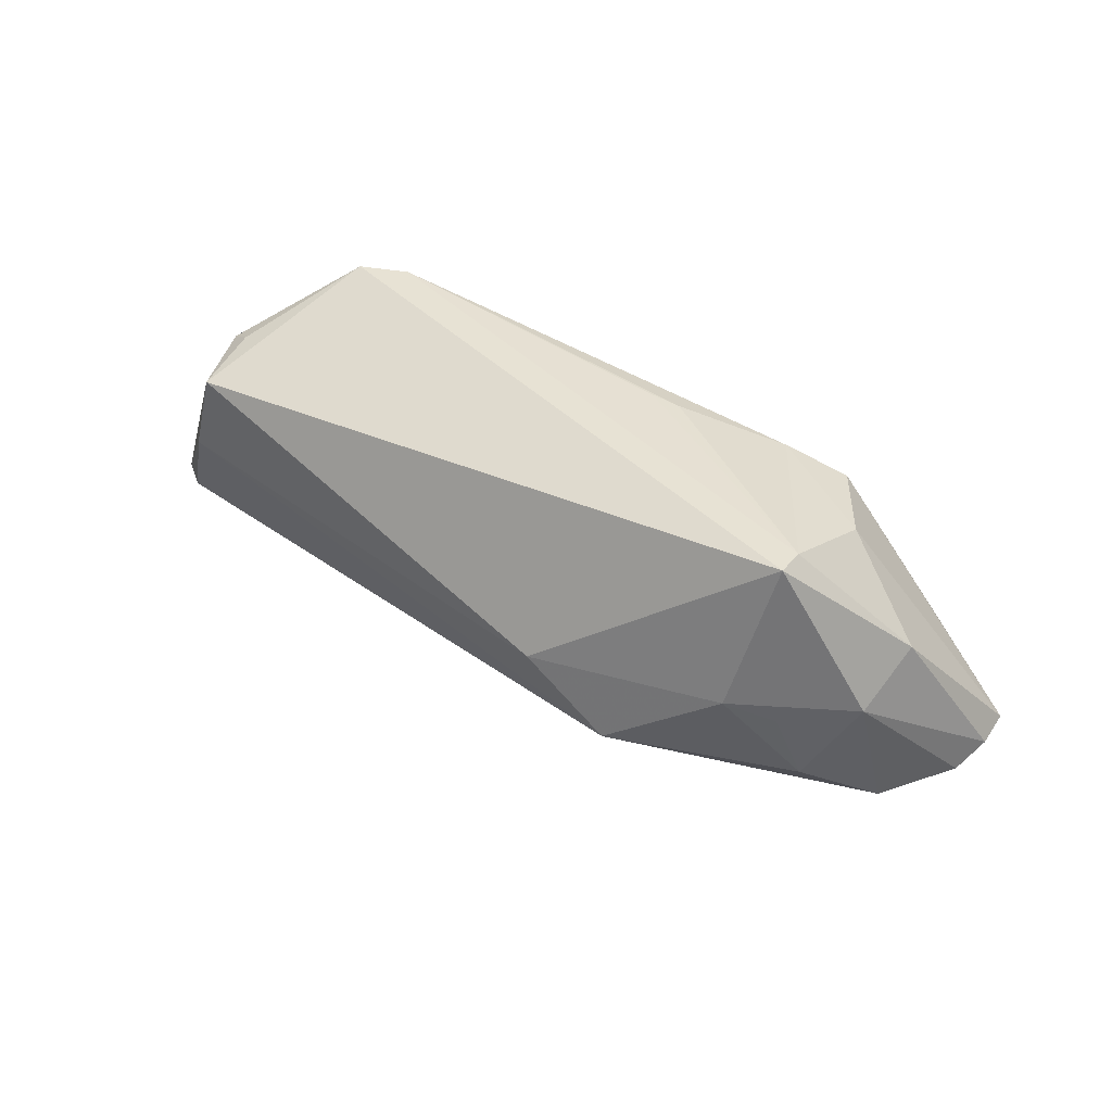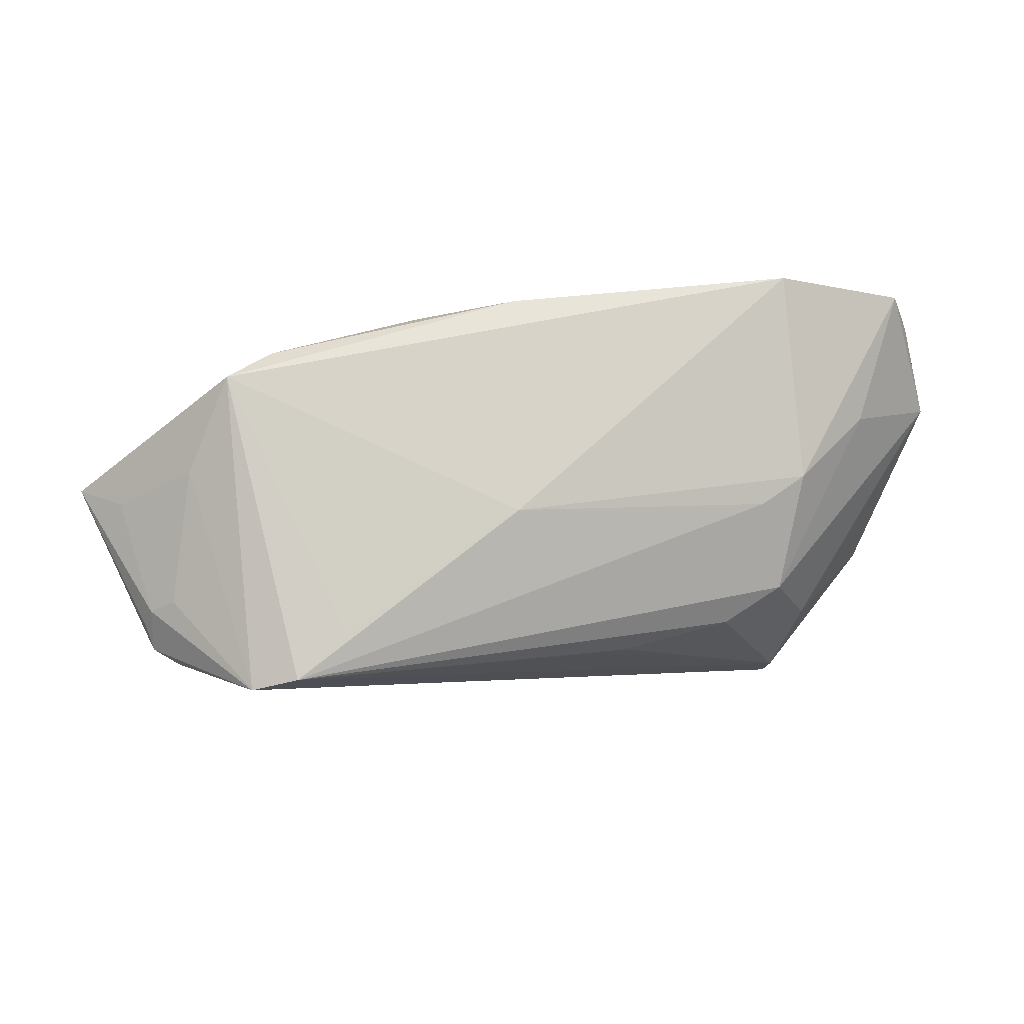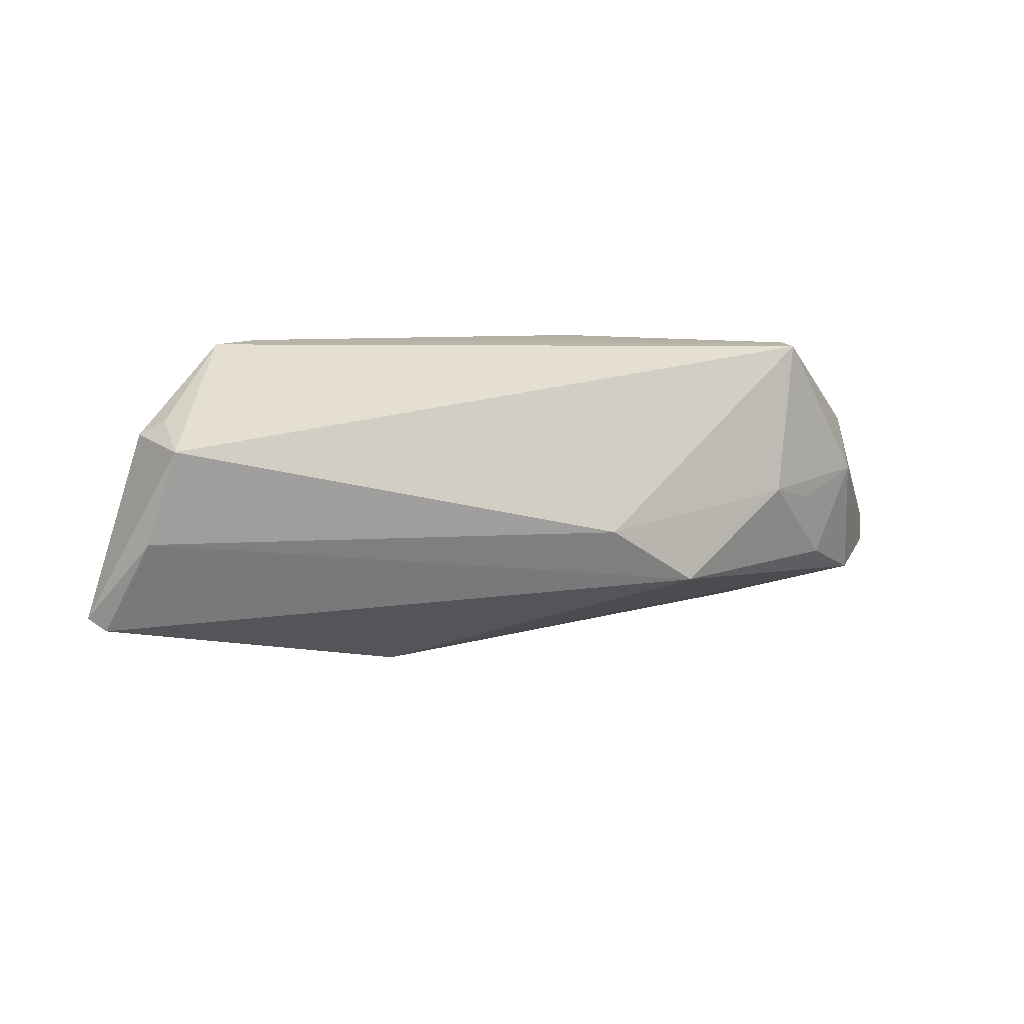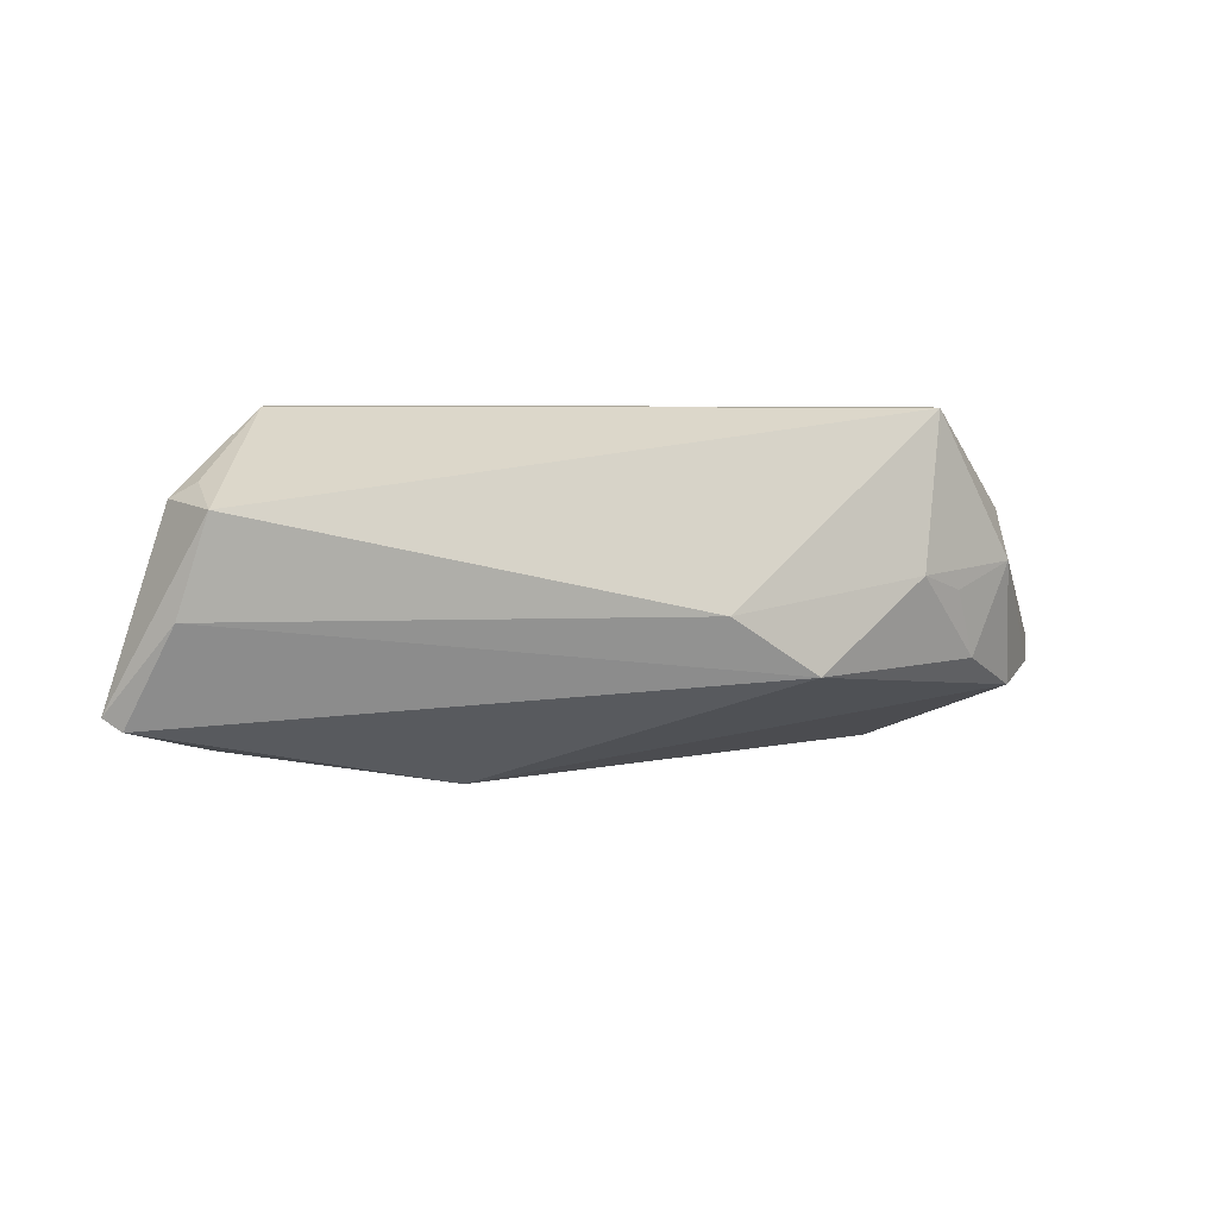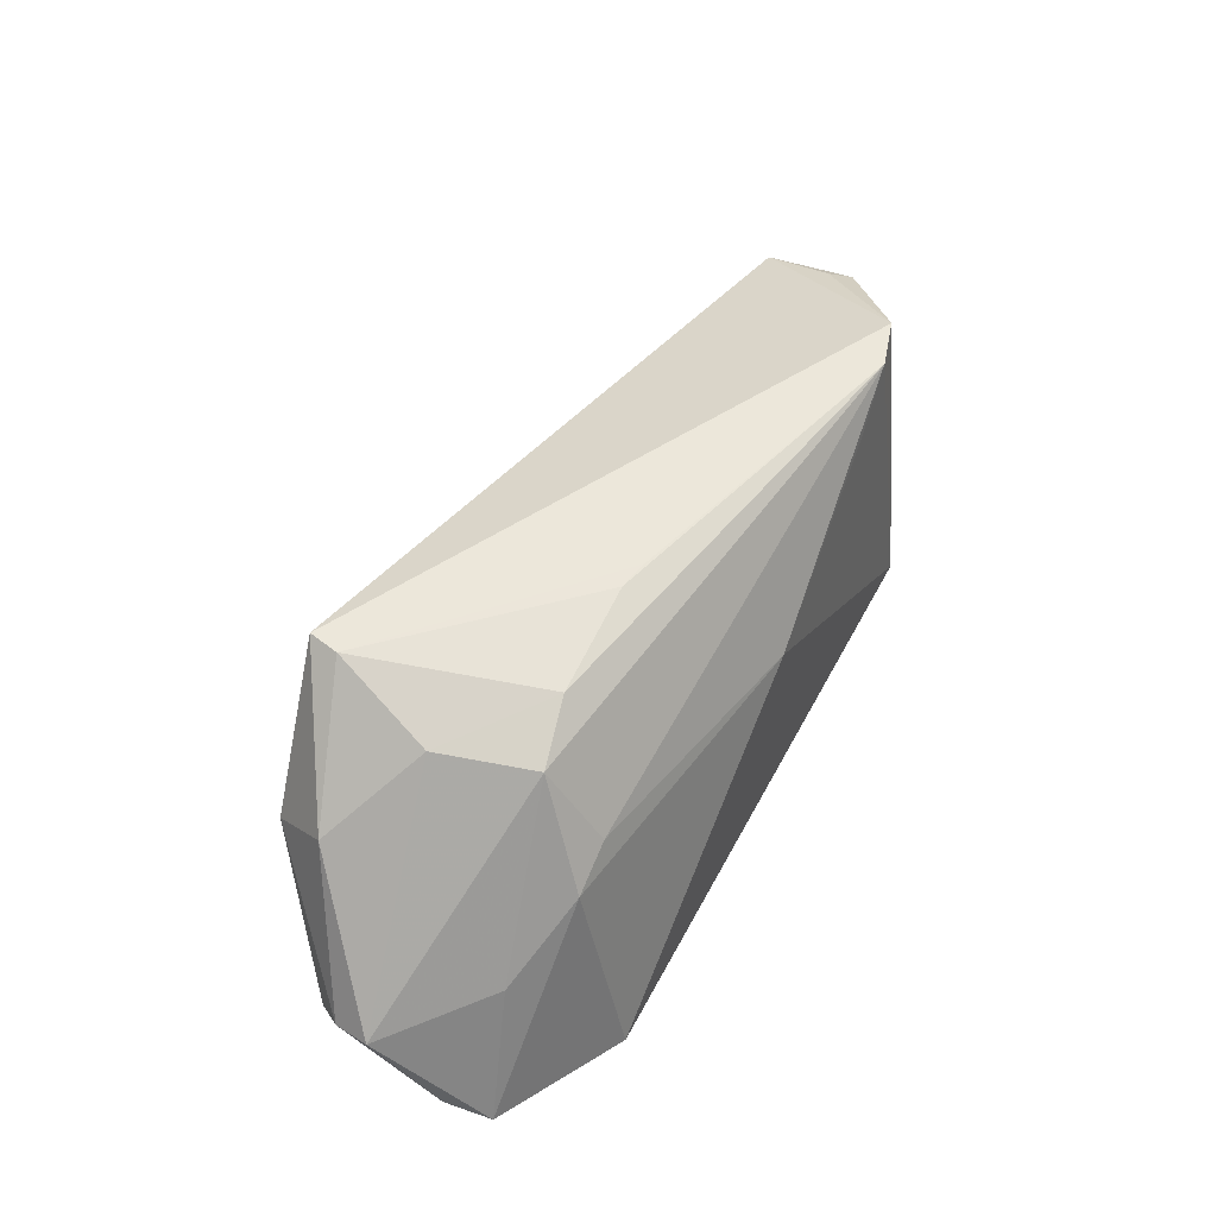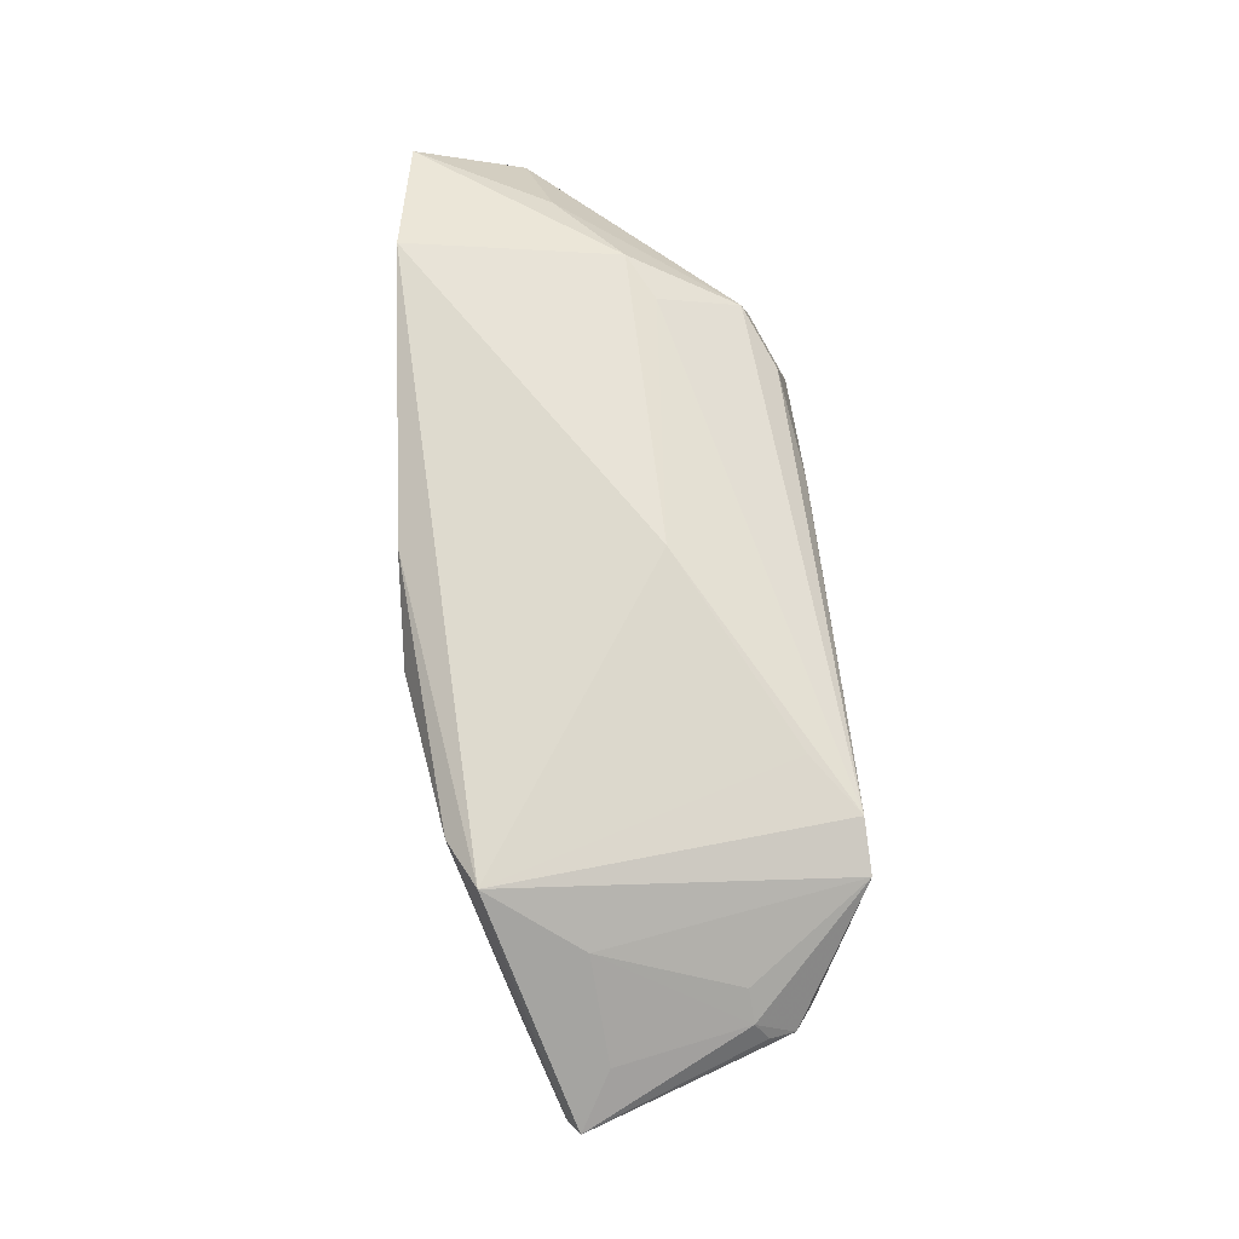
<metadata>
{"format":"obj","ext":"obj","renderer":"f3d","projection":"perspective","resolution":1024,"background":"white","views":[{"elev":42.0,"azim":-156.7,"up":"+Y"},{"elev":76.9,"azim":173.7,"up":"+Z"},{"elev":18.3,"azim":154.6,"up":"+Y"},{"elev":11.9,"azim":155.0,"up":"+Y"},{"elev":50.8,"azim":-62.1,"up":"+Y"},{"elev":71.2,"azim":86.1,"up":"+Z"}]}
</metadata>
<code>
v -0.03087 0.006308 0.01368
v 0.0004917 -0.02553 0.0179
v 0.05627 0.01576 0.00424
v 0.05696 0.01262 0.005215
v -0.009963 0.02311 0.004878
v 0.05215 -0.01502 0.004003
v -0.005987 0.02329 0.005587
v -0.04718 -0.01242 -0.01734
v -0.04155 -0.02486 0.008482
v -0.05787 -0.009172 -0.006172
v 0.04159 0.02466 0.01514
v 0.04784 -0.006751 0.01486
v -0.02827 0.005092 -0.02637
v -0.05866 -0.008478 -0.001574
v 0.01431 -0.0256 0.01428
v 0.03488 -0.02162 0.01778
v -0.03717 -0.02408 0.01985
v 0.06366 -0.01054 5.121e-05
v 0.02167 -0.02182 -0.0003414
v -0.0325 0.01706 0.007224
v -0.05532 -0.0117 -0.009772
v 0.04104 -0.01827 0.01985
v -0.03353 0.02434 -0.01767
v 0.02797 0.01865 0.01781
v -0.03465 0.002381 -0.02413
v 0.06567 -0.009007 0.001977
v -0.05638 -0.01901 0.006215
v -0.03282 0.02466 -0.02153
v 0.05207 0.01048 0.01042
v -0.04764 0.009967 -0.01271
v 0.05441 0.01599 -0.007002
v -0.04698 -0.005359 0.00967
v -0.03713 0.01895 -0.004608
v -0.03792 -0.006825 -0.02271
v -0.03696 0.00299 0.01378
v -0.0543 -0.02224 0.01155
v 0.05569 0.01094 0.007792
v 0.05922 -0.005252 0.006598
v 0.05836 0.003048 -0.005422
v -0.02454 0.0209 0.005432
v -0.0131 -0.005714 -0.02786
v 0.05318 0.0179 0.001953
v -0.04443 0.004675 -0.02048
v -0.001877 0.002332 -0.02585
v 0.003159 0.004889 0.01985
v 0.03515 0.02426 0.01706
f 31 28 11
f 26 31 3
f 39 31 26
f 28 31 44
f 44 39 41
f 31 39 44
f 17 22 45
f 28 44 13
f 13 44 41
f 42 31 11
f 11 3 42
f 42 3 31
f 14 20 33
f 33 30 14
f 40 33 20
f 32 20 14
f 14 36 32
f 17 36 9
f 9 36 8
f 17 45 35
f 20 32 35
f 35 36 17
f 35 32 36
f 46 22 11
f 46 40 20
f 46 7 5
f 5 40 46
f 11 22 12
f 12 29 11
f 12 22 26
f 26 38 12
f 37 3 11
f 11 29 37
f 37 38 26
f 29 12 37
f 37 12 38
f 28 13 43
f 43 30 28
f 8 21 43
f 41 8 34
f 34 13 41
f 8 43 34
f 23 40 5
f 5 7 23
f 33 40 23
f 7 46 23
f 28 30 23
f 30 33 23
f 11 28 23
f 23 46 11
f 8 36 27
f 27 21 8
f 27 36 14
f 19 8 41
f 19 9 8
f 24 45 22
f 22 46 24
f 24 46 45
f 1 35 45
f 45 46 1
f 20 35 1
f 1 46 20
f 26 3 4
f 4 37 26
f 3 37 4
f 30 43 10
f 10 43 21
f 14 30 10
f 10 27 14
f 21 27 10
f 25 43 13
f 13 34 25
f 25 34 43
f 2 22 17
f 17 9 2
f 26 22 18
f 18 6 19
f 18 19 41
f 18 39 26
f 41 39 18
f 19 6 16
f 22 2 16
f 16 18 22
f 6 18 16
f 19 16 15
f 15 16 2
f 9 19 15
f 15 2 9

</code>
